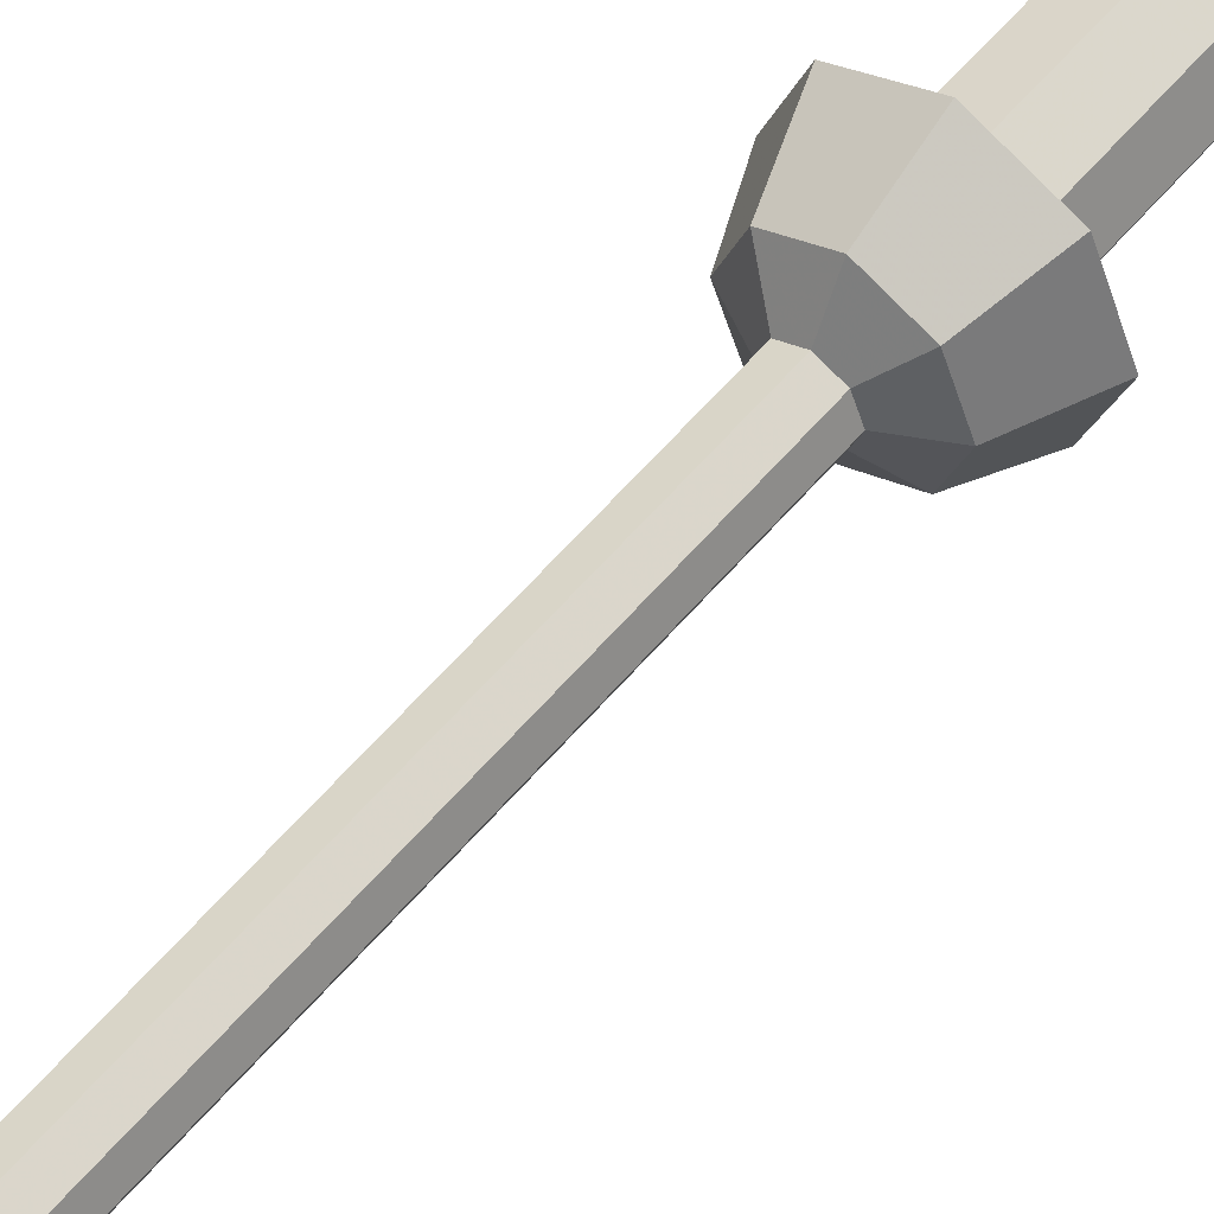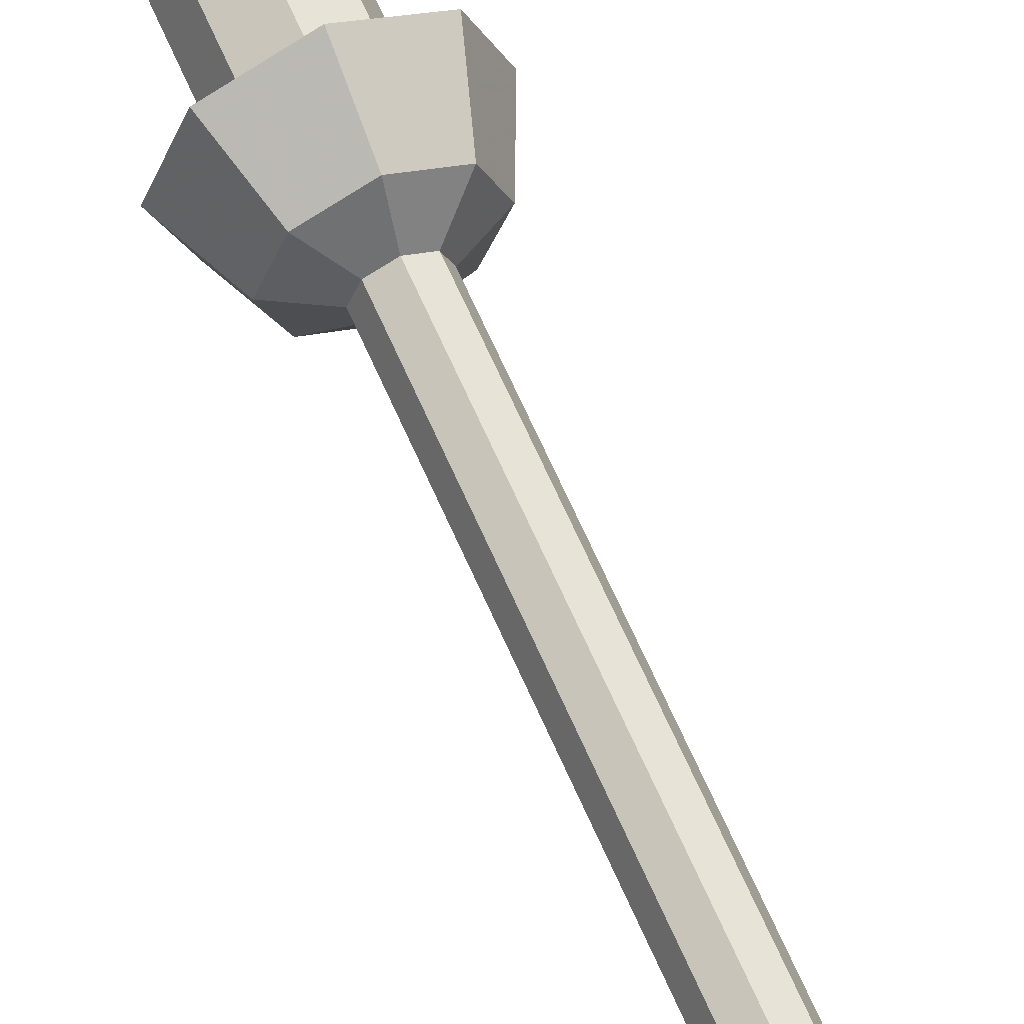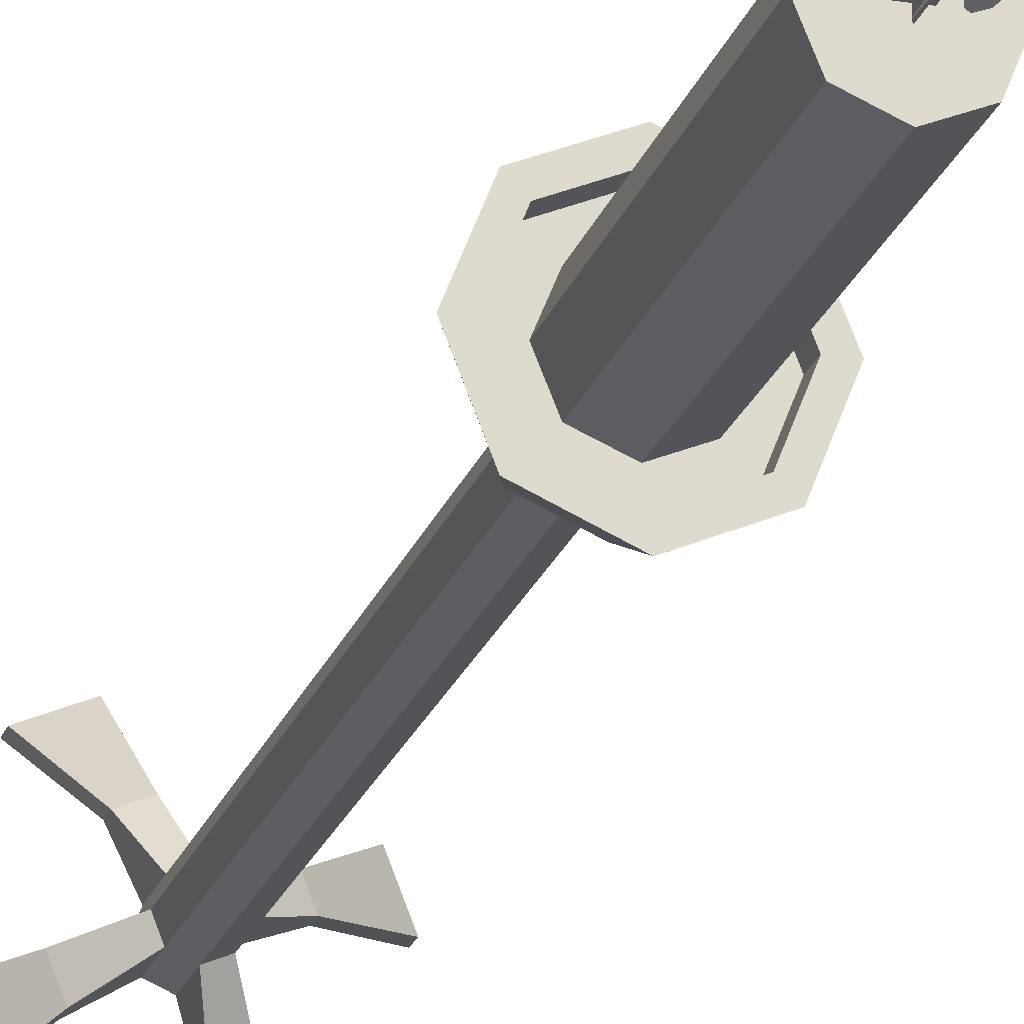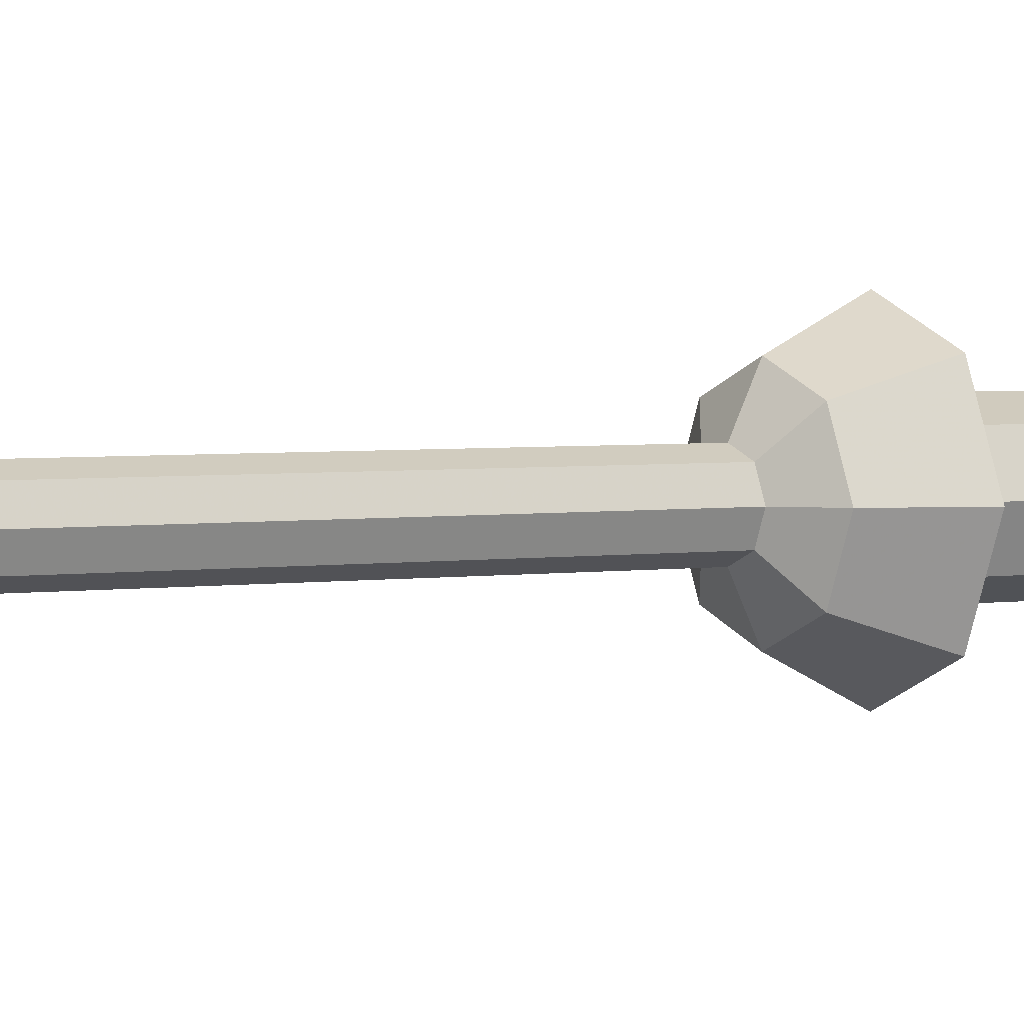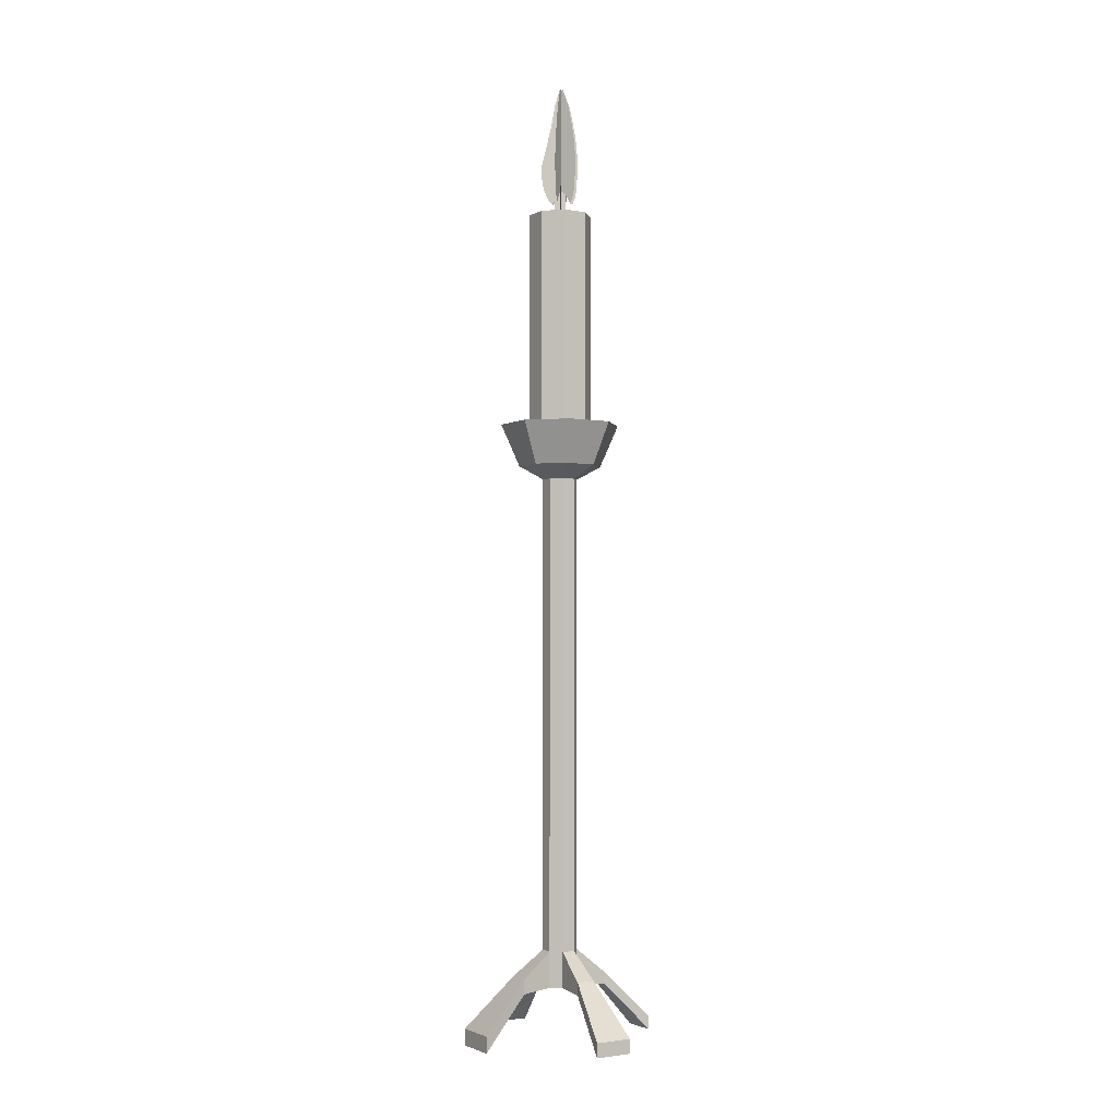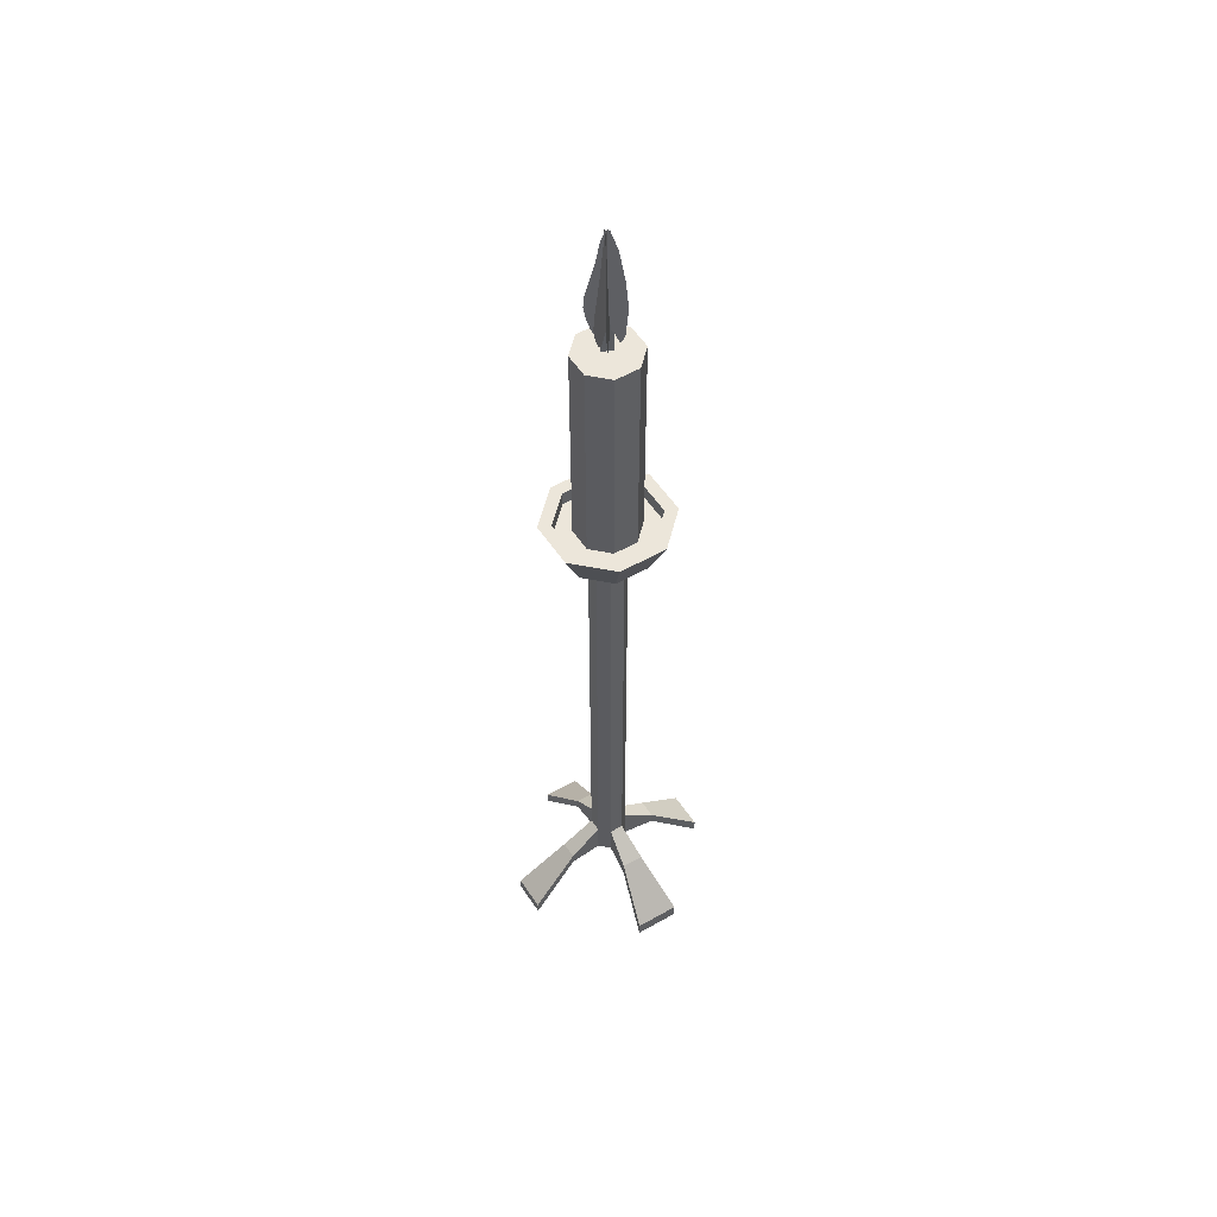
<metadata>
{"format":"obj","ext":"obj","renderer":"f3d","projection":"perspective","resolution":1024,"background":"white","views":[{"elev":55.3,"azim":38.7,"up":"+Z"},{"elev":62.3,"azim":-23.0,"up":"+Z"},{"elev":-21.1,"azim":164.3,"up":"+Z"},{"elev":2.2,"azim":52.4,"up":"+Z"},{"elev":-2.5,"azim":170.9,"up":"+Y"},{"elev":54.5,"azim":80.5,"up":"+Y"}]}
</metadata>
<code>
o candle_338x14
v 0.004243 2.218 0.01085
v -0.003597 2.253 0.004269
v -0.01098 2.253 -0.001923
v -0.02343 2.211 -0.01237
v -0.03404 2.138 -0.02127
v -0.03865 2.072 -0.02514
v -0.03404 1.998 -0.02127
v -0.02821 1.978 -0.01638
v -0.03586 1.978 0.004647
v -0.04347 1.998 0.004647
v -0.04949 2.072 0.004647
v -0.04347 2.138 0.004647
v -0.02962 2.211 0.004647
v -0.01337 2.253 0.004647
v -0.003736 2.253 0.004647
v 0.0065 2.218 0.004647
v 0.01613 2.162 0.004647
v 0.03119 2.1 0.004647
v 0.03841 2.07 0.004647
v 0.04022 2.043 0.004647
v 0.0342 2.012 0.004647
v 0.02577 1.99 0.004647
v 0.02235 1.984 0.004647
v 0.01307 1.977 0.004647
v 0.001982 1.992 0.004647
v -0.007495 2.005 0.004647
v -0.01314 2.007 0.004647
v -0.02504 1.992 0.004647
v -0.03116 1.978 0.004647
v -0.03586 1.978 0.004647
v -0.04347 1.998 0.004647
v -0.04949 2.072 0.004647
v -0.04347 2.138 0.004647
v -0.02962 2.211 0.004647
v -0.01337 2.253 0.004647
v -0.003736 2.253 0.004647
v 0.0065 2.218 0.004647
v 0.01613 2.162 0.004647
v 0.03119 2.1 0.004647
v 0.03841 2.07 0.004647
v 0.04022 2.043 0.004647
v 0.0342 2.012 0.004647
v 0.02577 1.99 0.004647
v 0.02235 1.984 0.004647
v 0.01307 1.977 0.004647
v 0.001982 1.992 0.004647
v -0.007495 2.005 0.004647
v -0.01314 2.007 0.004647
v -0.02504 1.992 0.004647
v -0.03116 1.978 0.004647
v 0.01162 2.162 0.01704
v 0.02315 2.1 0.02672
v 0.02869 2.07 0.03136
v 0.03007 2.043 0.03252
v 0.02546 2.012 0.02865
v 0.01901 1.99 0.02324
v 0.01638 1.984 0.02104
v 0.009278 1.977 0.01507
v 0.000783 1.992 0.007944
v -0.006477 2.005 0.001853
v -0.0108 2.007 -0.001776
v -0.01991 1.992 -0.009423
v -0.02461 1.978 -0.01336
v -0.01459 2.218 0.013
v -0.009474 2.253 0.004138
v -0.004658 2.253 -0.004204
v 0.00347 2.211 -0.01828
v 0.01039 2.138 -0.03027
v 0.01341 2.072 -0.03549
v 0.01039 1.998 -0.03027
v 0.006588 1.978 -0.02368
v -0.01941 2.162 0.02134
v -0.02694 2.1 0.03438
v -0.03055 2.07 0.04064
v -0.03145 2.043 0.0422
v -0.02844 2.012 0.03699
v -0.02423 1.99 0.02969
v -0.02252 1.984 0.02673
v -0.01788 1.977 0.01869
v -0.01233 1.992 0.00909
v -0.007595 2.005 0.000883
v -0.004772 2.007 -0.004006
v 0.001176 1.992 -0.01431
v 0.004238 1.978 -0.01961
v -0.003974 1.408 -0.06569
v -0.003974 1.457 -0.06569
v 0.04006 1.408 -0.04645
v 0.04006 1.457 -0.04645
v 0.0583 1.408 -1e-06
v 0.0583 1.457 -1e-06
v 0.04006 1.408 0.04645
v 0.04006 1.457 0.04645
v -0.003974 1.408 0.06568
v -0.003974 1.457 0.06568
v -0.04801 1.408 0.04645
v -0.04801 1.457 0.04645
v -0.06624 1.408 -1e-06
v -0.06624 1.457 -1e-06
v -0.04801 1.408 -0.04645
v -0.04801 1.457 -0.04645
v -0.003974 1.408 -0.1179
v 0.07508 1.408 -0.08339
v 0.1078 1.408 -1e-06
v 0.07508 1.408 0.08338
v -0.003974 1.408 0.1179
v -0.08302 1.408 0.08338
v -0.1158 1.408 -1e-06
v -0.08302 1.408 -0.08339
v -0.003974 1.443 -0.1179
v 0.07508 1.443 -0.08339
v 0.1078 1.443 -1e-06
v 0.07508 1.443 0.08338
v -0.003974 1.443 0.1179
v -0.08302 1.443 0.08338
v -0.1158 1.443 -1e-06
v -0.08302 1.443 -0.08339
v -0.003974 1.443 -0.1482
v 0.09534 1.443 -0.1048
v 0.1365 1.443 -1e-06
v 0.09534 1.443 0.1048
v -0.003974 1.443 0.1482
v -0.1033 1.443 0.1048
v -0.1444 1.443 -1e-06
v -0.1033 1.443 -0.1048
v -0.003974 1.345 -0.1025
v 0.06477 1.345 -0.07251
v 0.09324 1.345 -1e-06
v 0.06477 1.345 0.07251
v -0.003974 1.345 0.1025
v -0.07272 1.345 0.07251
v -0.1012 1.345 -1e-06
v -0.07272 1.345 -0.07251
v -0.003974 1.314 -0.04283
v 0.02473 1.314 -0.03028
v 0.03663 1.314 -1e-06
v 0.02473 1.314 0.03028
v -0.003974 1.314 0.04283
v -0.03268 1.314 0.03028
v -0.04457 1.314 -1e-06
v -0.03268 1.314 -0.03028
v -0.003974 0.2047 -0.04283
v 0.02473 0.2047 -0.03028
v 0.03663 0.2047 -1e-06
v 0.02473 0.2047 0.03028
v -0.003974 0.2047 0.04283
v -0.03268 0.2047 0.03028
v -0.04457 0.2047 -1e-06
v -0.03268 0.2047 -0.03028
v -0.003974 0.1204 -0.04283
v 0.02473 0.1204 -0.03028
v 0.03663 0.1204 -1e-06
v 0.02473 0.1204 0.03028
v -0.003974 0.1204 0.04283
v -0.03268 0.1204 0.03028
v -0.04457 0.1204 -1e-06
v -0.03268 0.1204 -0.03028
v 0.09006 0.1482 -0.06935
v 0.109 0.1482 -0.0211
v 0.05794 0.1453 0.1009
v 0.01987 0.1453 0.1175
v -0.09988 0.1448 0.06459
v -0.1151 0.1448 0.02587
v -0.06693 0.1461 -0.1004
v -0.02677 0.1461 -0.118
v 0.09006 0.1142 -0.06935
v 0.109 0.1142 -0.0211
v 0.05794 0.1171 0.1009
v 0.01987 0.1171 0.1175
v -0.09988 0.1176 0.06459
v -0.1151 0.1176 0.02587
v -0.06693 0.1163 -0.1004
v -0.02677 0.1163 -0.118
v 0.1865 0.03467 -0.1404
v 0.2248 0.03467 -0.04273
v 0.1214 0.03148 0.2043
v 0.0443 0.03148 0.238
v -0.1982 0.03091 0.1308
v -0.229 0.03091 0.05238
v -0.1315 0.03234 -0.2033
v -0.05014 0.03234 -0.2389
v 0.1865 -0.003429 -0.1404
v 0.2248 -0.003429 -0.04273
v 0.1214 -0.000234 0.2043
v 0.0443 -0.000234 0.238
v -0.1982 0.000334 0.1308
v -0.229 0.000334 0.05238
v -0.1315 -0.001101 -0.2033
v -0.05014 -0.001101 -0.2389
v -0.004946 1.416 -0.0752
v -0.004946 1.947 -0.0752
v 0.04689 1.416 -0.05317
v 0.04689 1.947 -0.05317
v 0.06836 1.416 -1e-06
v 0.06836 1.947 -1e-06
v 0.04689 1.416 0.05317
v 0.04689 1.947 0.05317
v -0.004946 1.416 0.0752
v -0.004946 1.947 0.0752
v -0.05678 1.416 0.05317
v -0.05678 1.947 0.05317
v -0.07826 1.416 -1e-06
v -0.07826 1.947 -1e-06
v -0.05678 1.416 -0.05317
v -0.05678 1.947 -0.05317
v -0.004598 2.019 0.01519
v -0.004598 1.947 0.01519
v -0.004598 2.019 -0.01289
v -0.004598 1.947 -0.01289
v 0.009439 2.019 0.001147
v 0.009439 1.947 0.001147
v -0.01863 2.019 0.001147
v -0.01863 1.947 0.001147
v -0.003974 1.262 -0.04283
v -0.03268 1.262 -0.03028
v -0.04457 1.262 -1e-06
v -0.03268 1.262 0.03028
v -0.003974 1.262 0.04283
v 0.02473 1.262 0.03028
v 0.03663 1.262 -1e-06
v 0.02473 1.262 -0.03028
v -0.003974 0.278 -0.04283
v -0.04457 0.278 -1e-06
v -0.003974 0.278 0.04283
v 0.03663 0.278 -1e-06
v -0.03268 0.278 -0.03028
v -0.03268 0.278 0.03028
v 0.02473 0.278 0.03028
v 0.02473 0.278 -0.03028
f 82 74 69
f 61 53 6
f 27 19 11
f 48 40 32
f 69 70 82
f 70 71 83
f 71 84 83
f 70 83 82
f 67 68 72
f 68 69 73
f 72 68 73
f 65 66 64
f 66 67 64
f 72 64 67
f 74 73 69
f 74 82 75
f 76 75 81
f 81 75 82
f 78 77 80
f 77 76 80
f 80 79 78
f 81 80 76
f 6 7 61
f 7 8 62
f 8 63 62
f 7 62 61
f 4 5 51
f 5 6 52
f 51 5 52
f 2 3 1
f 3 4 1
f 51 1 4
f 53 52 6
f 53 61 54
f 55 54 60
f 60 54 61
f 57 56 59
f 56 55 59
f 59 58 57
f 60 59 55
f 11 10 27
f 10 9 28
f 9 29 28
f 10 28 27
f 13 12 17
f 12 11 18
f 17 12 18
f 15 14 16
f 14 13 16
f 17 16 13
f 19 18 11
f 19 27 20
f 21 20 26
f 26 20 27
f 23 22 25
f 22 21 25
f 25 24 23
f 26 25 21
f 32 31 48
f 31 30 49
f 30 50 49
f 31 49 48
f 34 33 38
f 33 32 39
f 38 33 39
f 36 35 37
f 35 34 37
f 38 37 34
f 40 39 32
f 40 48 41
f 42 41 47
f 47 41 48
f 44 43 46
f 43 42 46
f 46 45 44
f 47 46 42
f 86 87 85
f 88 89 87
f 90 91 89
f 92 93 91
f 94 95 93
f 96 97 95
f 98 99 97
f 100 85 99
f 93 104 91
f 107 114 106
f 99 107 97
f 87 103 102
f 93 106 105
f 85 108 99
f 85 102 101
f 91 103 89
f 95 107 106
f 109 118 117
f 105 112 104
f 103 110 102
f 108 115 107
f 105 114 113
f 104 111 103
f 102 109 101
f 101 116 108
f 123 132 131
f 109 124 116
f 114 123 122
f 113 120 112
f 110 119 118
f 116 123 115
f 113 122 121
f 112 119 111
f 127 134 126
f 122 129 121
f 119 128 127
f 118 125 117
f 124 125 132
f 123 130 122
f 120 129 128
f 119 126 118
f 221 148 225
f 131 140 139
f 130 137 129
f 127 136 135
f 126 133 125
f 132 133 140
f 131 138 130
f 128 137 136
f 144 151 143
f 222 146 226
f 223 144 227
f 224 142 228
f 222 148 147
f 226 145 223
f 224 144 143
f 228 141 221
f 154 155 152
f 142 149 141
f 146 162 161
f 149 164 141
f 153 167 168
f 150 157 165
f 148 155 147
f 146 153 145
f 164 179 163
f 165 173 181
f 161 178 177
f 166 174 158
f 156 163 171
f 154 170 155
f 155 162 147
f 141 163 148
f 154 161 169
f 149 171 172
f 142 158 157
f 153 160 145
f 152 159 167
f 150 166 151
f 151 158 143
f 145 159 144
f 180 187 179
f 178 185 177
f 176 183 175
f 174 181 173
f 172 180 164
f 165 182 166
f 171 179 187
f 168 183 184
f 170 178 162
f 169 186 170
f 169 177 185
f 172 187 188
f 157 174 173
f 168 176 160
f 167 175 183
f 160 175 159
f 190 191 189
f 192 193 191
f 194 195 193
f 196 197 195
f 198 199 197
f 200 201 199
f 194 200 196
f 202 203 201
f 204 189 203
f 199 201 195
f 206 207 205
f 210 211 209
f 133 220 213
f 135 218 219
f 138 217 137
f 139 214 215
f 135 220 134
f 137 218 136
f 139 216 138
f 140 213 214
f 220 221 213
f 219 227 224
f 217 226 223
f 214 222 215
f 219 228 220
f 217 227 218
f 215 226 216
f 213 225 214
f 86 88 87
f 88 90 89
f 90 92 91
f 92 94 93
f 94 96 95
f 96 98 97
f 98 100 99
f 100 86 85
f 93 105 104
f 107 115 114
f 99 108 107
f 87 89 103
f 93 95 106
f 85 101 108
f 85 87 102
f 91 104 103
f 95 97 107
f 109 110 118
f 105 113 112
f 103 111 110
f 108 116 115
f 105 106 114
f 104 112 111
f 102 110 109
f 101 109 116
f 123 124 132
f 109 117 124
f 114 115 123
f 113 121 120
f 110 111 119
f 116 124 123
f 113 114 122
f 112 120 119
f 127 135 134
f 122 130 129
f 119 120 128
f 118 126 125
f 124 117 125
f 123 131 130
f 120 121 129
f 119 127 126
f 221 141 148
f 131 132 140
f 130 138 137
f 127 128 136
f 126 134 133
f 132 125 133
f 131 139 138
f 128 129 137
f 144 152 151
f 222 147 146
f 223 145 144
f 224 143 142
f 222 225 148
f 226 146 145
f 224 227 144
f 228 142 141
f 156 149 150
f 150 151 156
f 151 152 155
f 156 151 155
f 152 153 154
f 142 150 149
f 146 147 162
f 149 172 164
f 153 152 167
f 150 142 157
f 148 156 155
f 146 154 153
f 164 180 179
f 165 157 173
f 161 162 178
f 166 182 174
f 156 148 163
f 154 169 170
f 155 170 162
f 141 164 163
f 154 146 161
f 149 156 171
f 142 143 158
f 153 168 160
f 152 144 159
f 150 165 166
f 151 166 158
f 145 160 159
f 180 188 187
f 178 186 185
f 176 184 183
f 174 182 181
f 172 188 180
f 165 181 182
f 171 163 179
f 168 167 183
f 170 186 178
f 169 185 186
f 169 161 177
f 172 171 187
f 157 158 174
f 168 184 176
f 167 159 175
f 160 176 175
f 190 192 191
f 192 194 193
f 194 196 195
f 196 198 197
f 198 200 199
f 200 202 201
f 194 192 204
f 192 190 204
f 204 202 194
f 202 200 194
f 200 198 196
f 202 204 203
f 204 190 189
f 203 189 191
f 191 193 203
f 193 195 201
f 203 193 201
f 195 197 199
f 206 208 207
f 210 212 211
f 133 134 220
f 135 136 218
f 138 216 217
f 139 140 214
f 135 219 220
f 137 217 218
f 139 215 216
f 140 133 213
f 220 228 221
f 219 218 227
f 217 216 226
f 214 225 222
f 219 224 228
f 217 223 227
f 215 222 226
f 213 221 225

</code>
